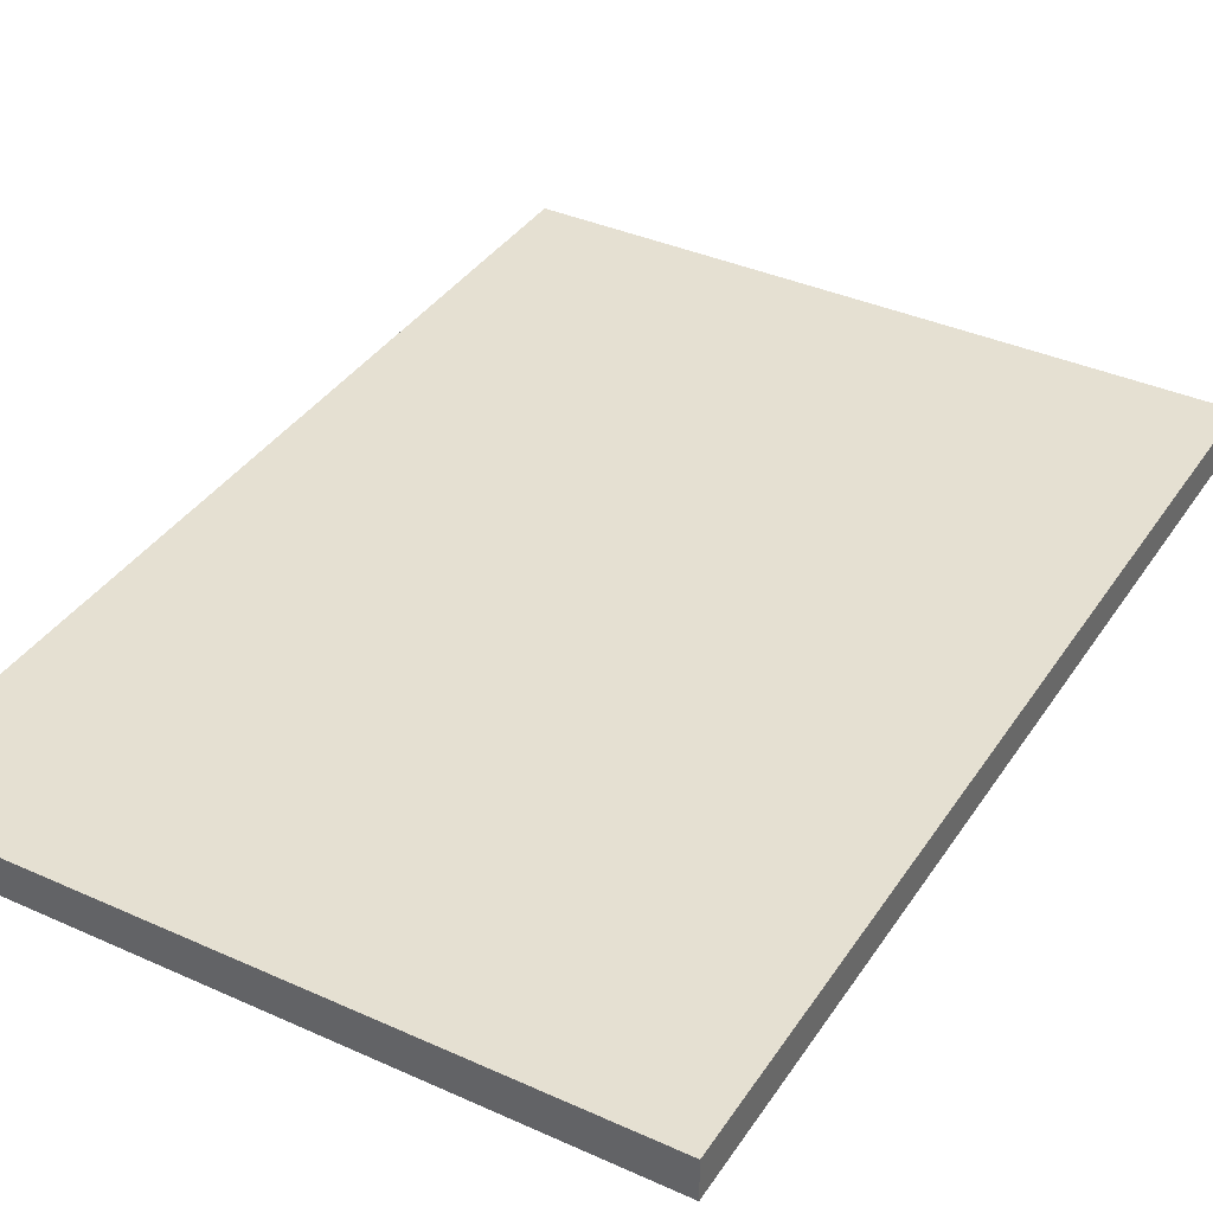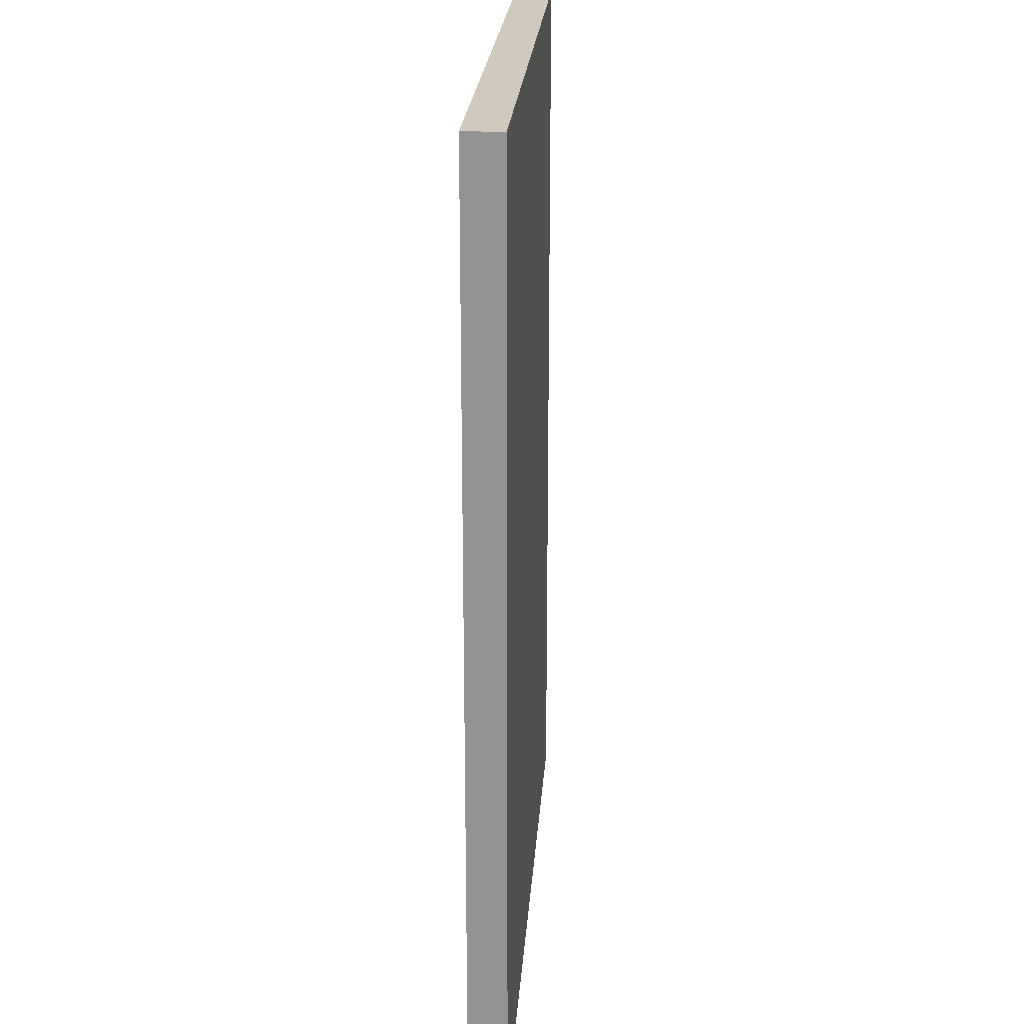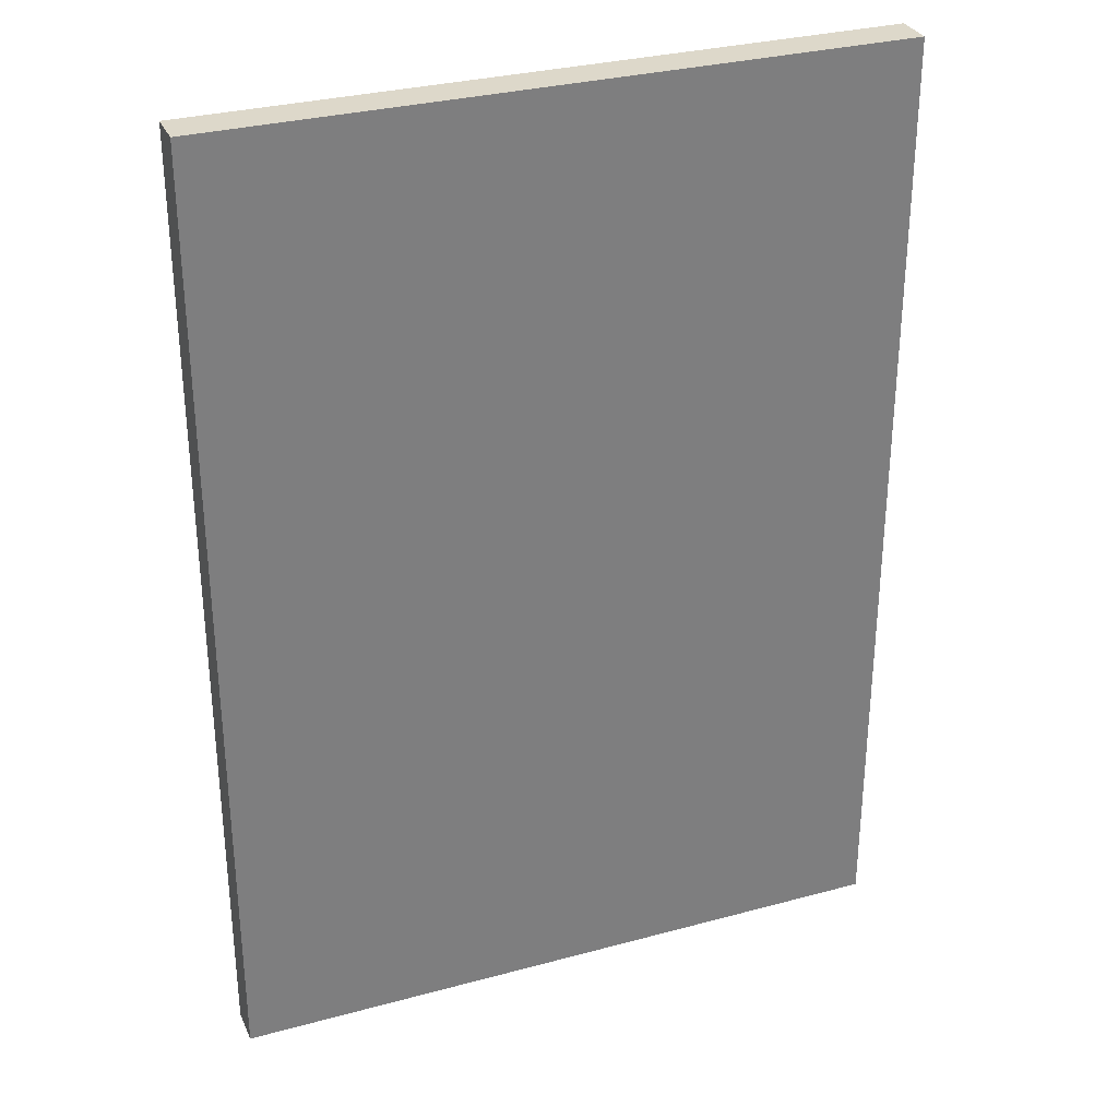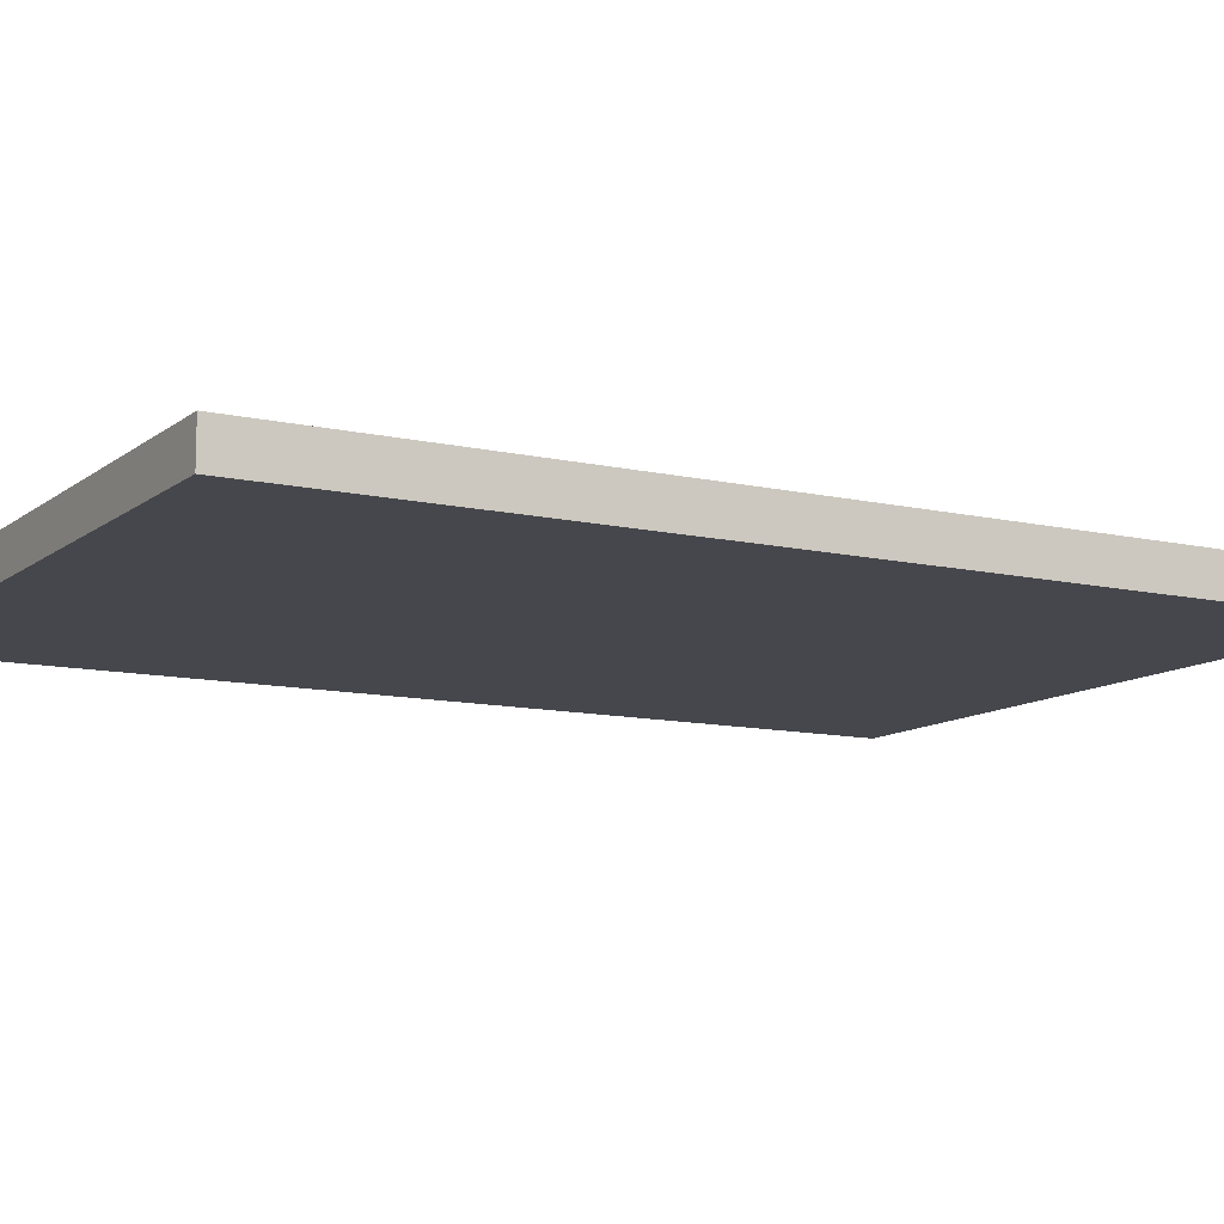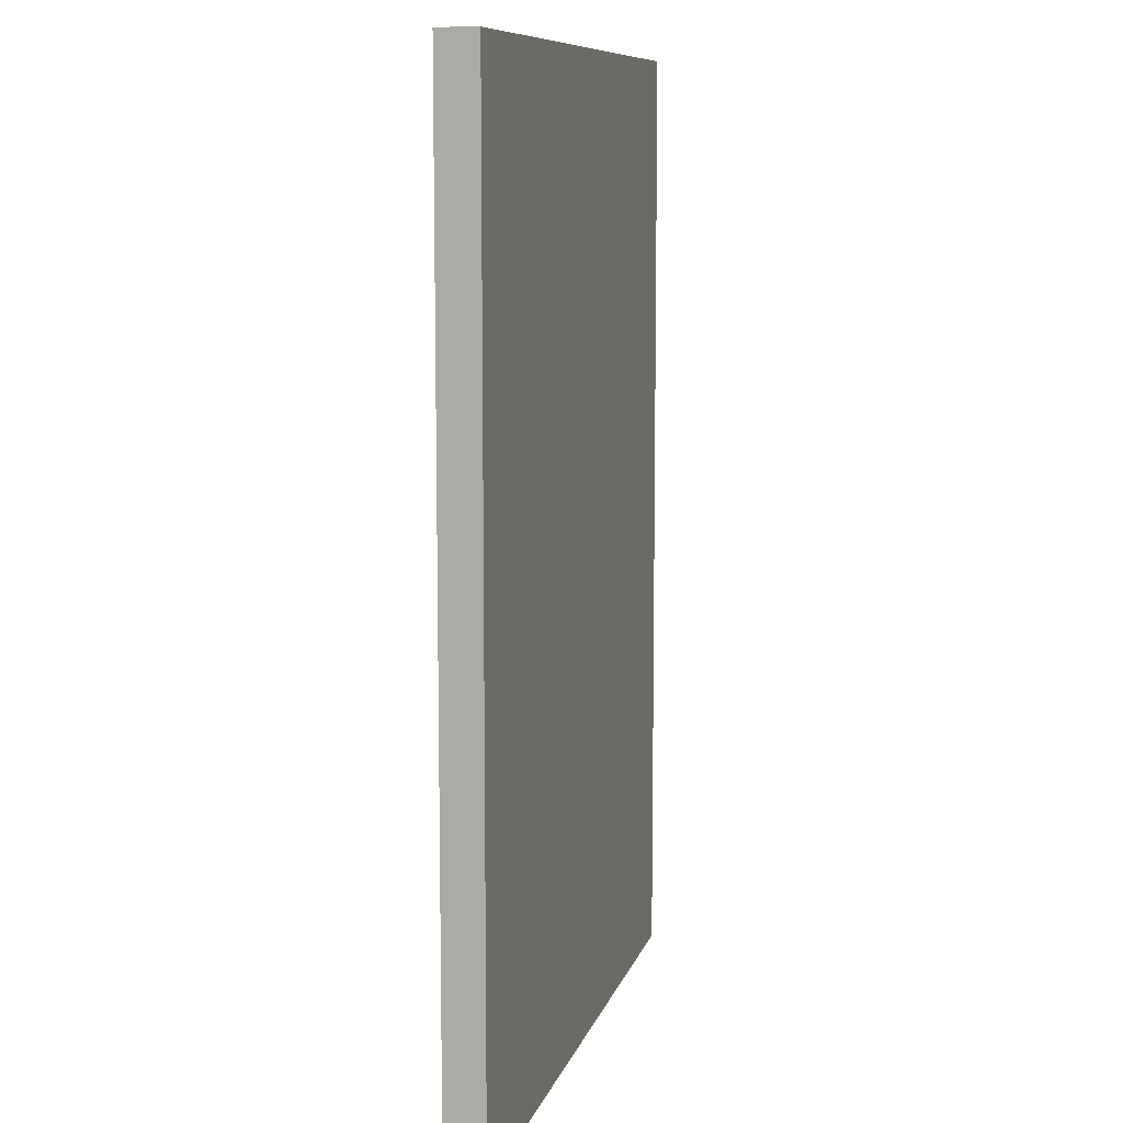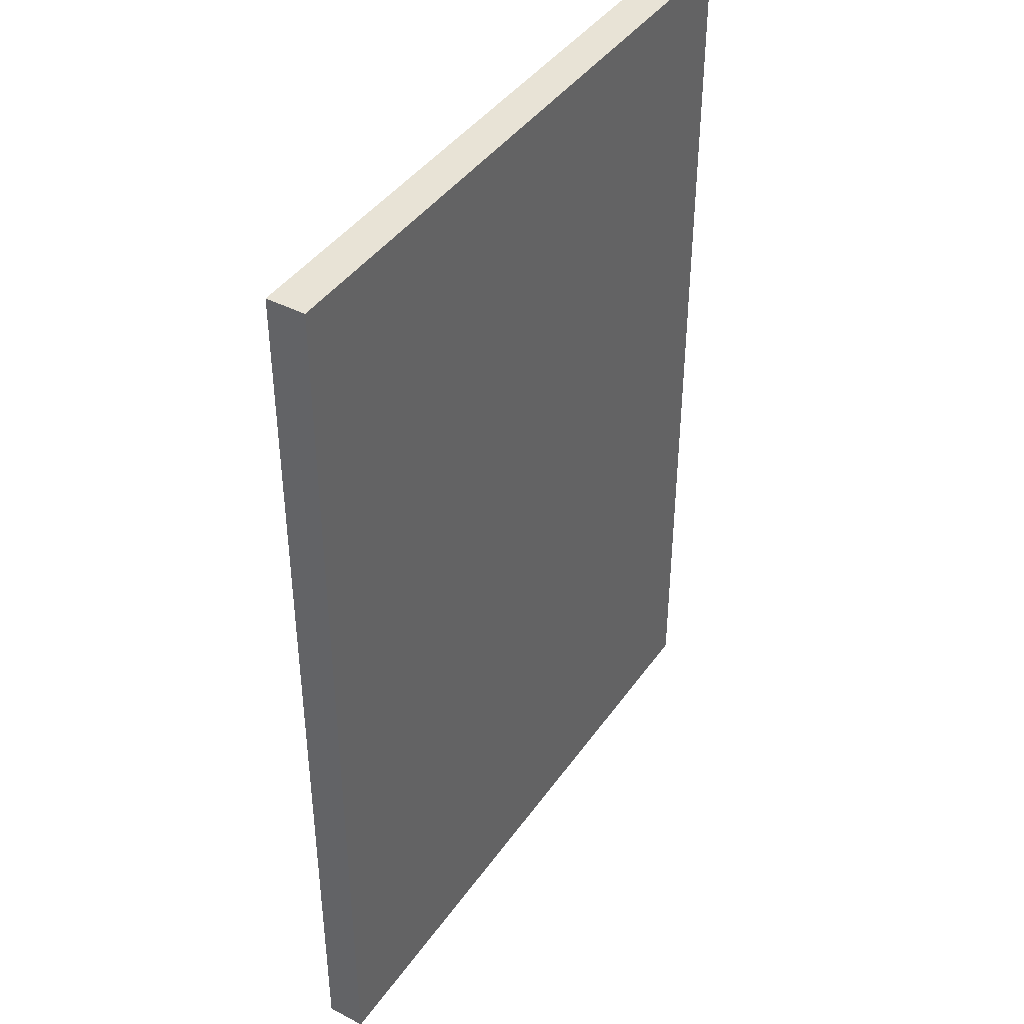
<metadata>
{"format":"obj","ext":"obj","renderer":"f3d","projection":"perspective","resolution":1024,"background":"white","views":[{"elev":37.8,"azim":-150.2,"up":"+Y"},{"elev":22.8,"azim":-86.0,"up":"+Z"},{"elev":31.0,"azim":158.8,"up":"+Z"},{"elev":-11.0,"azim":60.5,"up":"+Y"},{"elev":9.5,"azim":-76.1,"up":"+Z"},{"elev":41.8,"azim":122.0,"up":"+Z"}]}
</metadata>
<code>
o table_top_Cube.002
v -1.474 0.8442 2.068
v -1.474 1.016 2.068
v -1.474 0.8442 -2.136
v -1.474 1.016 -2.136
v 1.521 0.8442 2.068
v 1.521 1.016 2.068
v 1.521 0.8442 -2.136
v 1.521 1.016 -2.136
f 2 3 1
f 4 7 3
f 8 5 7
f 6 1 5
f 7 1 3
f 4 6 8
f 2 4 3
f 4 8 7
f 8 6 5
f 6 2 1
f 7 5 1
f 4 2 6

</code>
